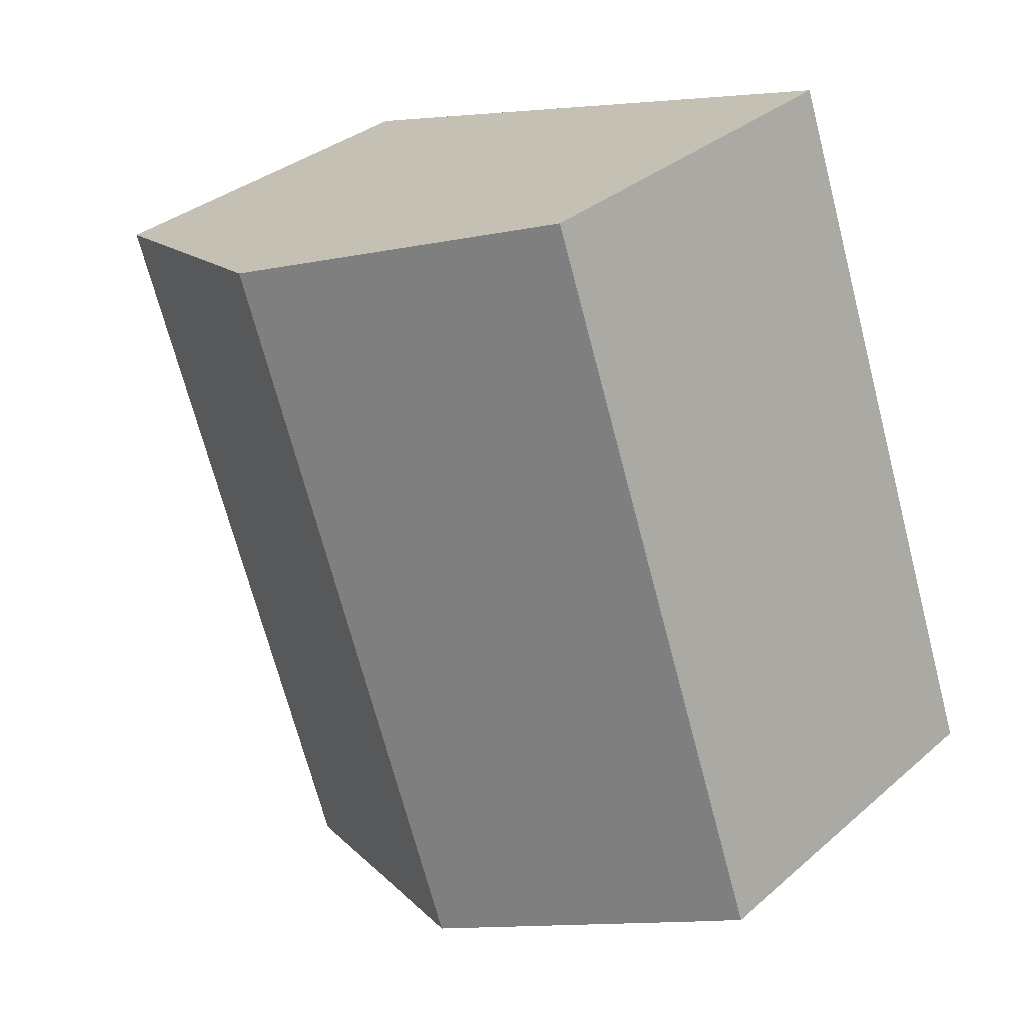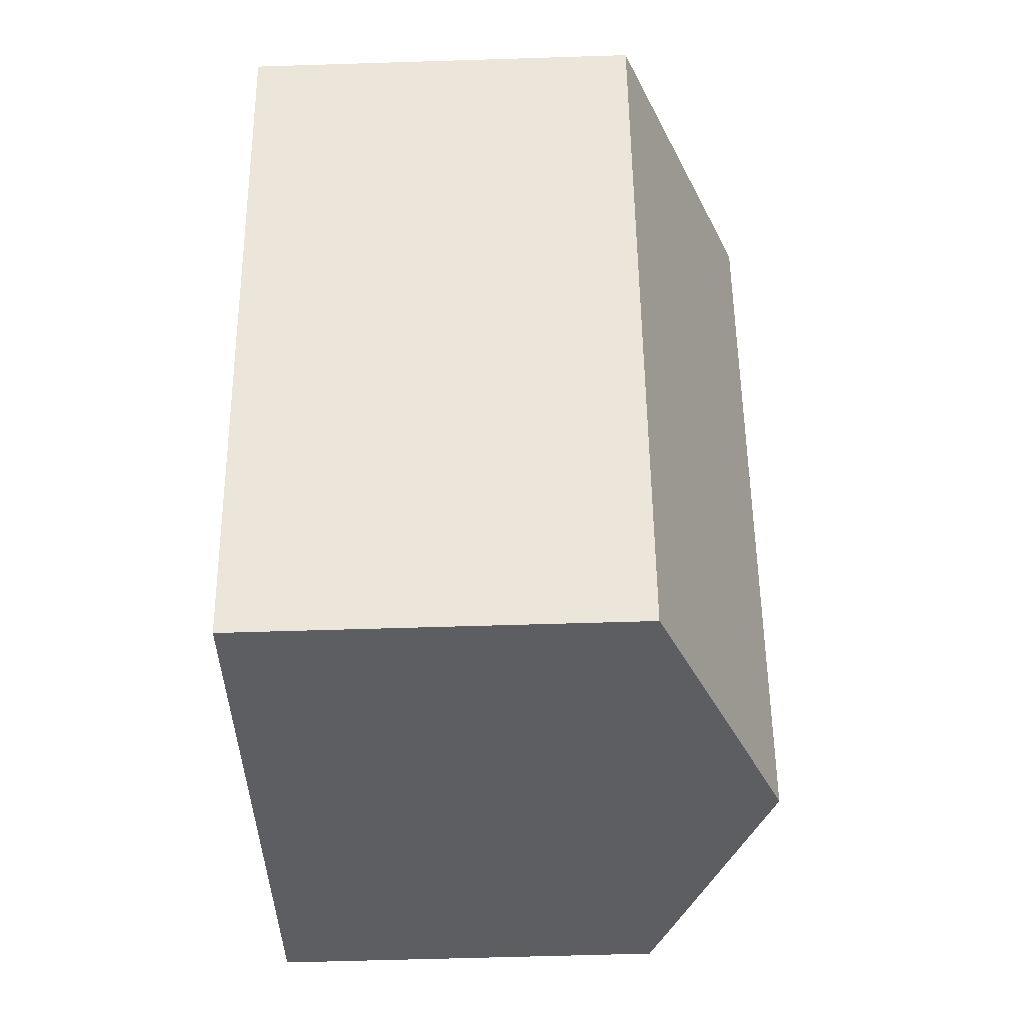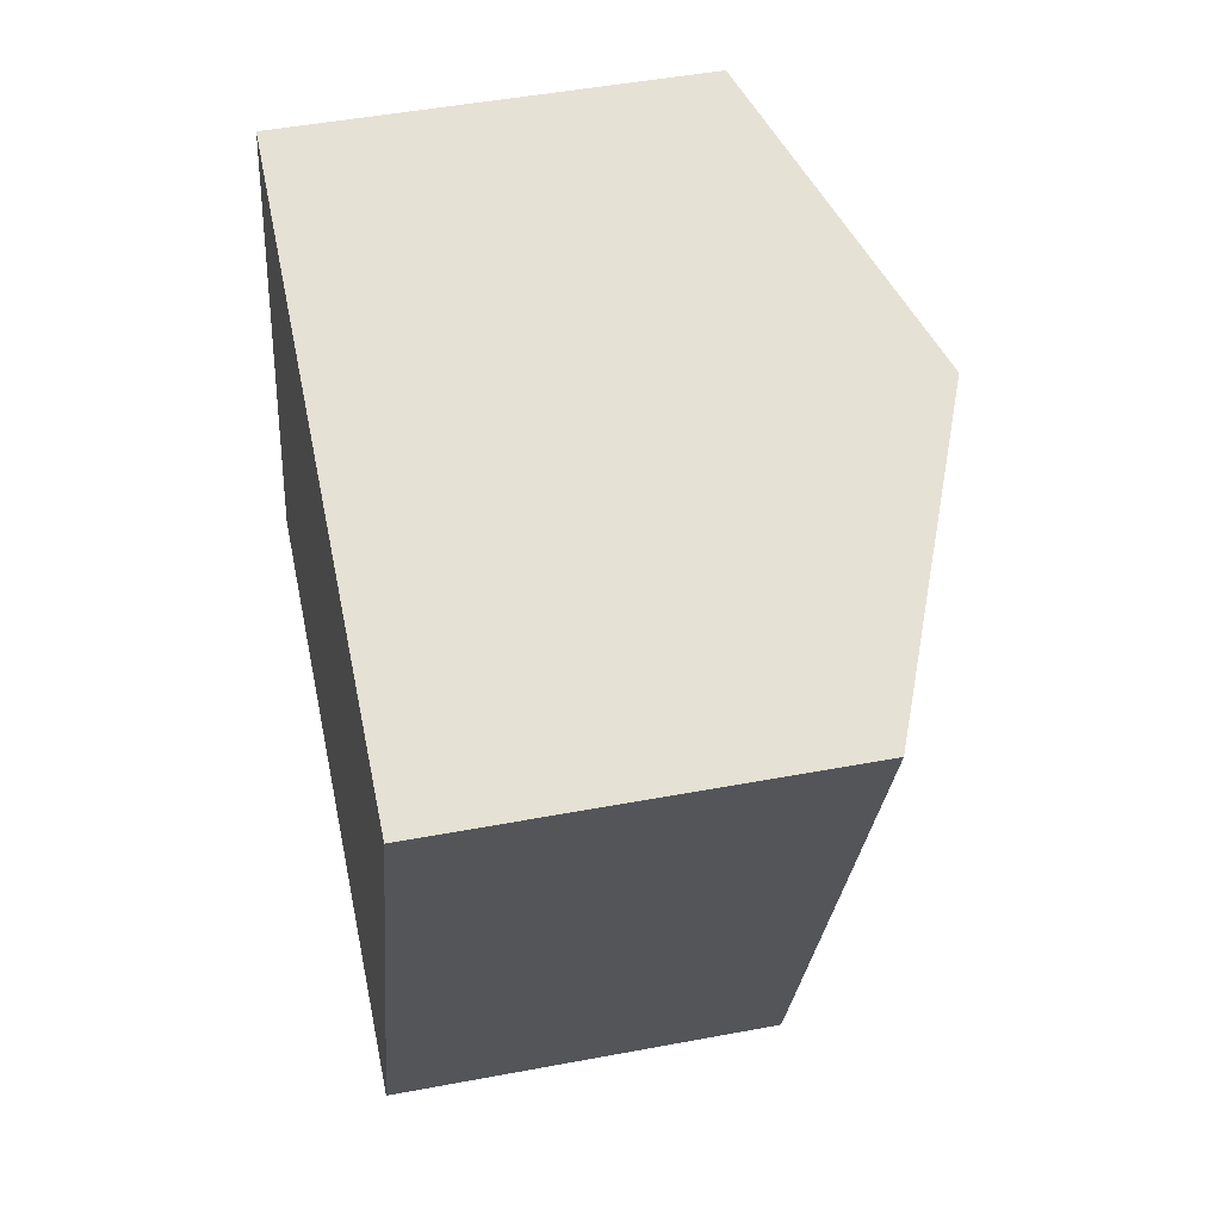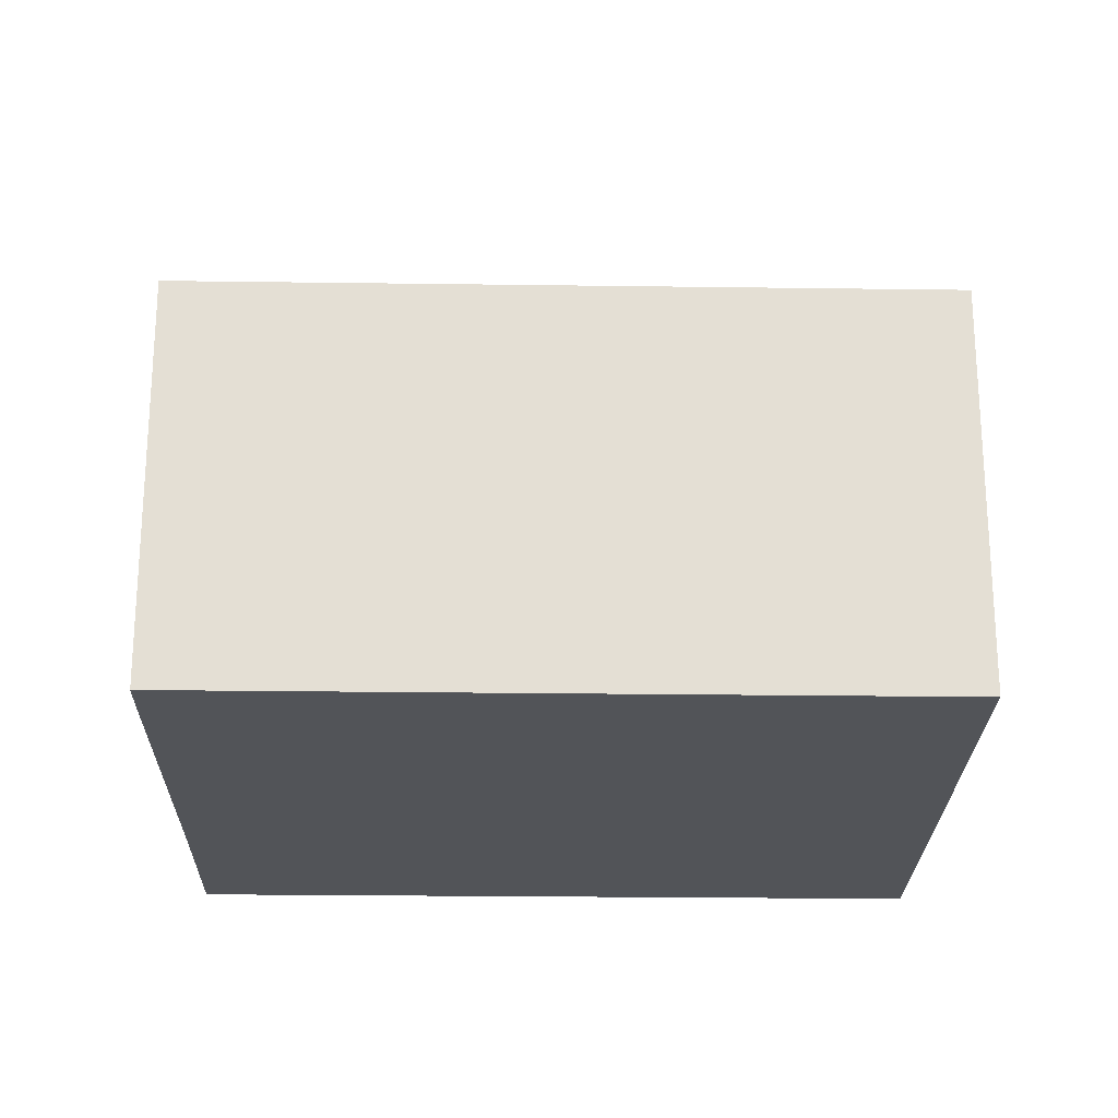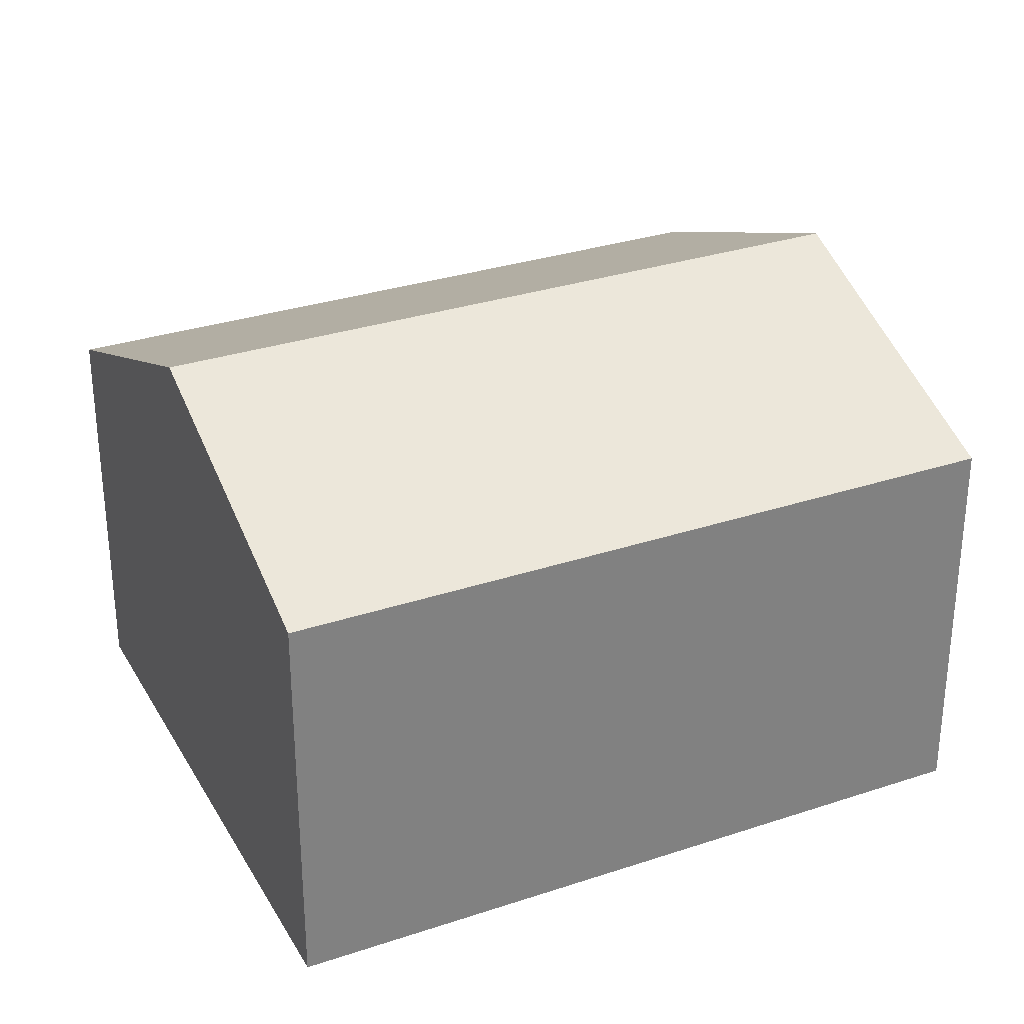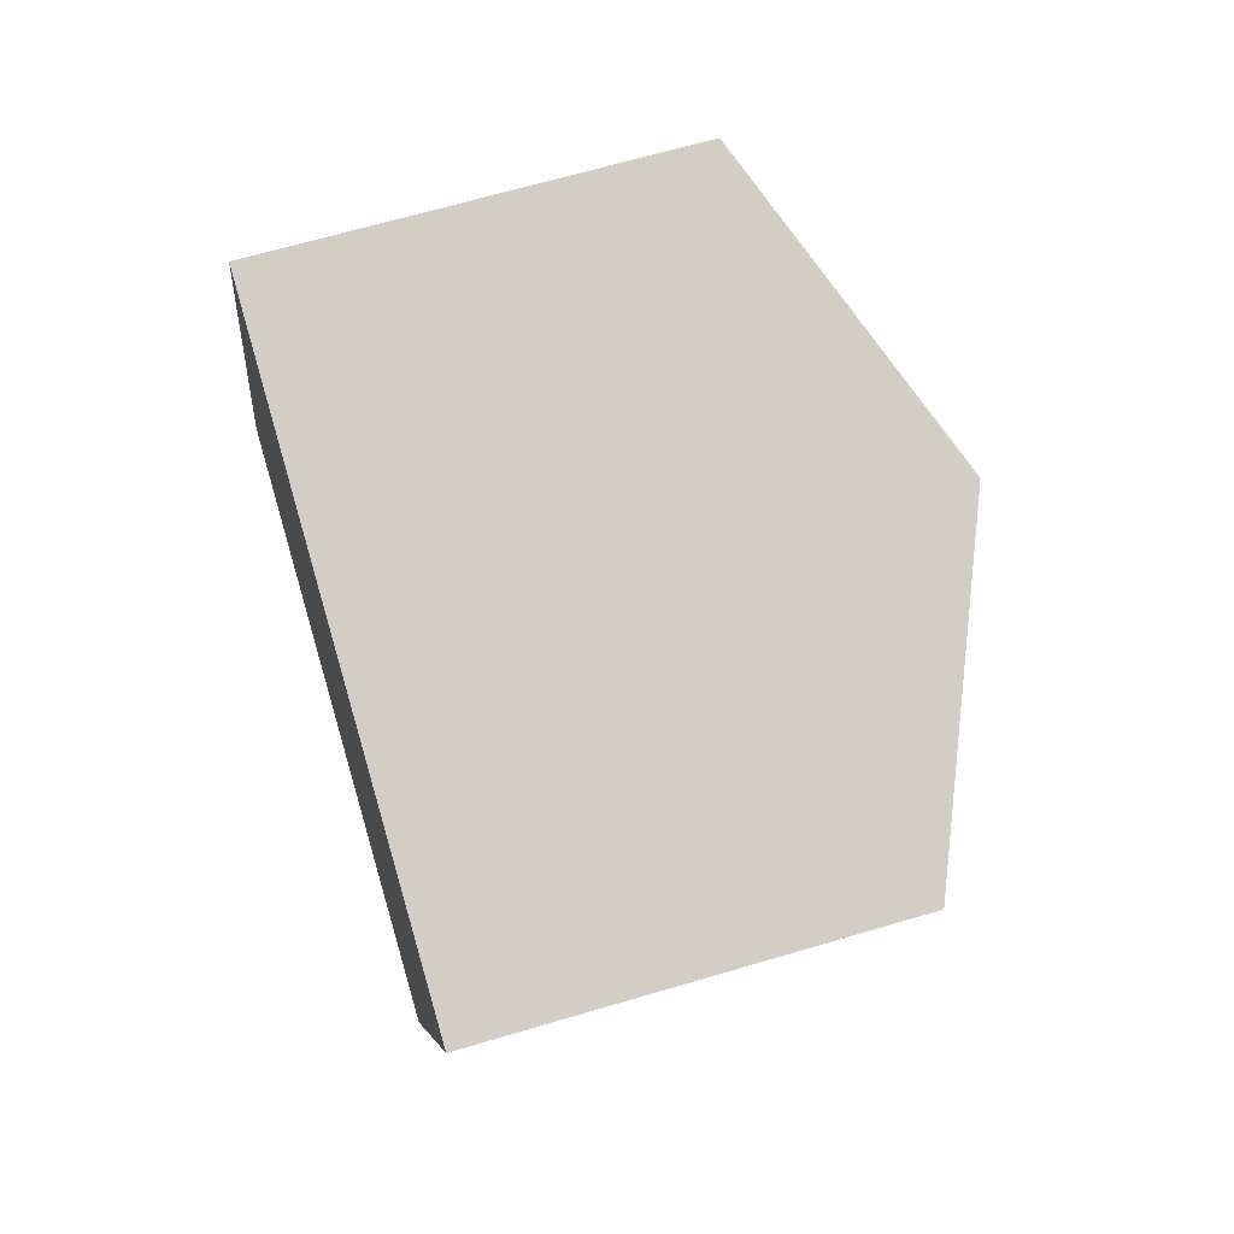
<metadata>
{"format":"obj","ext":"obj","renderer":"f3d","projection":"perspective","resolution":1024,"background":"white","views":[{"elev":33.2,"azim":-139.5,"up":"+Z"},{"elev":-57.3,"azim":91.9,"up":"+Z"},{"elev":47.1,"azim":77.9,"up":"+Z"},{"elev":-23.3,"azim":-71.9,"up":"+Y"},{"elev":30.7,"azim":83.8,"up":"+Y"},{"elev":65.1,"azim":73.3,"up":"+Z"}]}
</metadata>
<code>
v  12.28 11.75 13.48
v  9.224 10.69 -3.223
v  6.694 11.75 -2.342
v  13.38 8.954 -4.701
v  18.98 8.954 11.17
v  16.18 10.12 12.14
v  13.91 11.07 12.92
v  5.574 8.955 15.79
v  1.187 9.451 -0.423
v  0 8.954 5.483e-16
v  5.574 -9.67e-16 15.79
v  0 0 0
v  12.28 -8.256e-16 13.48
v  18.98 -6.841e-16 11.17
v  16.18 -7.433e-16 12.14
v  13.91 -7.911e-16 12.92
v  13.38 2.879e-16 -4.701
v  9.224 1.974e-16 -3.223
v  6.694 1.434e-16 -2.342
v  1.187 2.59e-17 -0.423
g defaultobject
f 1 2 3
f 2 1 4
f 4 1 5
f 5 1 6
f 6 1 7
f 8 9 10
f 9 8 3
f 3 8 1
f 10 11 8
f 11 10 12
f 11 1 8
f 1 11 7
f 7 11 6
f 6 11 13
f 6 13 5
f 5 13 14
f 14 13 15
f 15 13 16
f 14 4 5
f 4 14 17
f 17 2 4
f 2 17 3
f 3 17 9
f 9 17 18
f 9 18 10
f 10 18 19
f 10 19 20
f 10 20 12
f 15 17 14
f 17 15 18
f 18 15 16
f 18 16 19
f 19 16 13
f 19 13 11
f 19 11 20
f 20 11 12

</code>
